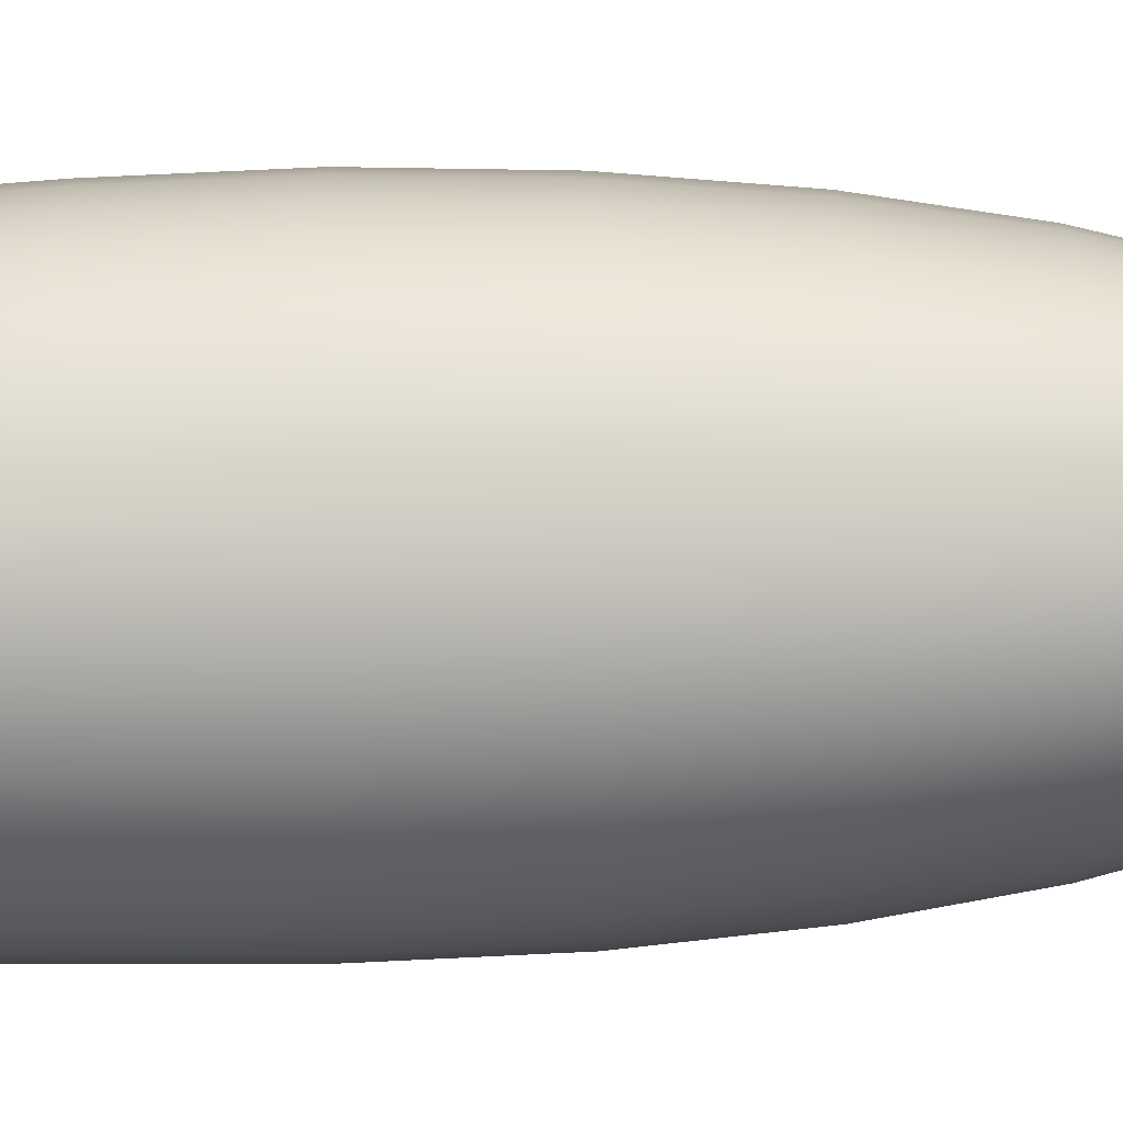
<metadata>
{"format":"obj","ext":"obj","renderer":"f3d","projection":"perspective","resolution":1024,"background":"white","views":[{"elev":50.2,"azim":88.8,"up":"+Z"}]}
</metadata>
<code>
o Sphere
v 0 3.91 -0.5556
v 0 2.999 -0.8315
v 0 1.809 -0.9808
v 0 1.165 -1
v 0 0.5209 -0.9808
v 0 -0.5556 -0.8315
v 0.03806 4.403 -0.1913
v 0.07466 4.215 -0.3753
v 0.1084 3.91 -0.5449
v 0.1379 3.499 -0.6935
v 0.1622 2.999 -0.8155
v 0.1802 2.428 -0.9061
v 0.1913 1.809 -0.9619
v 0.1951 1.165 -0.9808
v 0.1913 0.5209 -0.9619
v 0.1802 -0.3827 -0.9061
v 0.1622 -0.5556 -0.8155
v 0.1379 -0.7071 -0.6935
v 0.1084 -0.8315 -0.5449
v 0.07466 -0.9239 -0.3753
v 0.03806 -0.9808 -0.1913
v 0.07466 4.403 -0.1802
v 0.1464 4.215 -0.3536
v 0.2126 3.91 -0.5133
v 0.2706 3.499 -0.6533
v 0.3182 2.999 -0.7682
v 0.3536 2.428 -0.8536
v 0.3753 1.809 -0.9061
v 0.3827 1.165 -0.9239
v 0.3753 0.5209 -0.9061
v 0.3536 -0.3827 -0.8536
v 0.3182 -0.5556 -0.7682
v 0.2706 -0.7071 -0.6533
v 0.2126 -0.8315 -0.5133
v 0.1464 -0.9239 -0.3536
v 0.07466 -0.9808 -0.1802
v 0.1084 4.403 -0.1622
v 0.2126 4.215 -0.3182
v 0.3087 3.91 -0.4619
v 0.3928 3.499 -0.5879
v 0.4619 2.999 -0.6913
v 0.5133 2.428 -0.7682
v 0.5449 1.809 -0.8155
v 0.5556 1.165 -0.8315
v 0.5449 0.5209 -0.8155
v 0.5133 -0.3827 -0.7682
v 0.4619 -0.5556 -0.6913
v 0.3928 -0.7071 -0.5879
v 0.3087 -0.8315 -0.4619
v 0.2126 -0.9239 -0.3182
v 0.1084 -0.9808 -0.1622
v 0.1379 4.403 -0.1379
v 0.2706 4.215 -0.2706
v 0.3928 3.91 -0.3928
v 0.5 3.499 -0.5
v 0.5879 2.999 -0.5879
v 0.6533 2.428 -0.6533
v 0.6935 1.809 -0.6935
v 0.7071 1.165 -0.7071
v 0.6935 -0.1951 -0.6935
v 0.6533 -0.3827 -0.6533
v 0.5879 -0.5556 -0.5879
v 0.5 -0.7071 -0.5
v 0.3928 -0.8315 -0.3928
v 0.2706 -0.9239 -0.2706
v 0.1379 -0.9808 -0.1379
v 0.1622 4.403 -0.1084
v 0.3182 4.215 -0.2126
v 0.4619 3.91 -0.3087
v 0.5879 3.499 -0.3928
v 0.6913 2.999 -0.4619
v 0.7682 2.428 -0.5133
v 0.8155 1.809 -0.5449
v 0.8315 1.165 -0.5556
v 0.8155 -0.1951 -0.5449
v 0.7682 -0.3827 -0.5133
v 0.6913 -0.5556 -0.4619
v 0.5879 -0.7071 -0.3928
v 0.4619 -0.8315 -0.3087
v 0.3182 -0.9239 -0.2126
v 0.1622 -0.9808 -0.1084
v 0 4.466 0
v 0.1802 4.403 -0.07466
v 0.3536 4.215 -0.1464
v 0.5133 3.91 -0.2126
v 0.6533 3.499 -0.2706
v 0.7682 2.999 -0.3182
v 0.8536 2.428 -0.3536
v 0.9061 1.809 -0.3753
v 0.9239 1.165 -0.3827
v 0.9061 -0.1951 -0.3753
v 0.8536 -0.3827 -0.3536
v 0.7682 -0.5556 -0.3182
v 0.6533 -0.7071 -0.2706
v 0.5133 -0.8315 -0.2126
v 0.3536 -0.9239 -0.1464
v 0.1802 -0.9808 -0.07466
v 0.1913 4.403 -0.03806
v 0.3753 4.215 -0.07466
v 0.5449 3.91 -0.1084
v 0.6935 3.499 -0.1379
v 0.8155 2.999 -0.1622
v 0.9061 2.428 -0.1802
v 0.9619 1.809 -0.1913
v 0.9808 1.165 -0.1951
v 0.9619 -0.1951 -0.1913
v 0.9061 -0.3827 -0.1802
v 0.8155 -0.5556 -0.1622
v 0.6935 -0.7071 -0.1379
v 0.5449 -0.8315 -0.1084
v 0.3753 -0.9239 -0.07466
v 0.1913 -0.9808 -0.03806
v 0.1951 4.403 0
v 0.3827 4.215 0
v 0.5556 3.91 0
v 0.7071 3.499 -0
v 0.8315 2.999 0
v 0.9239 2.428 -0
v 0.9808 1.809 0
v 1 1.165 0
v 0.9808 -0.1951 0
v 0.9239 -0.3827 -0
v 0.8315 -0.5556 0
v 0.7071 -0.7071 -0
v 0.5556 -0.8315 0
v 0.3827 -0.9239 0
v 0.1951 -0.9808 0
v 0.1913 4.403 0.03806
v 0.3753 4.215 0.07466
v 0.5449 3.91 0.1084
v 0.6935 3.499 0.1379
v 0.8155 2.999 0.1622
v 0.9061 2.428 0.1802
v 0.9619 1.809 0.1913
v 0.9808 1.165 0.1951
v 0.9619 -0.1951 0.1913
v 0.9061 -0.3827 0.1802
v 0.8155 -0.5556 0.1622
v 0.6935 -0.7071 0.1379
v 0.5449 -0.8315 0.1084
v 0.3753 -0.9239 0.07466
v 0.1913 -0.9808 0.03806
v 0.1802 4.403 0.07466
v 0.3536 4.215 0.1464
v 0.5133 3.91 0.2126
v 0.6533 3.499 0.2706
v 0.7682 2.999 0.3182
v 0.8536 2.428 0.3536
v 0.9061 1.809 0.3753
v 0.9239 1.165 0.3827
v 0.9061 -0.1951 0.3753
v 0.8536 -0.3827 0.3536
v 0.7682 -0.5556 0.3182
v 0.6533 -0.7071 0.2706
v 0.5133 -0.8315 0.2126
v 0.3536 -0.9239 0.1464
v 0.1802 -0.9808 0.07466
v 0.1622 4.403 0.1084
v 0.3182 4.215 0.2126
v 0.4619 3.91 0.3087
v 0.5879 3.499 0.3928
v 0.6913 2.999 0.4619
v 0.7682 2.428 0.5133
v 0.8155 1.809 0.5449
v 0.8315 1.165 0.5556
v 0.8155 -0.1951 0.5449
v 0.7682 -0.3827 0.5133
v 0.6913 -0.5556 0.4619
v 0.5879 -0.7071 0.3928
v 0.4619 -0.8315 0.3087
v 0.3182 -0.9239 0.2126
v 0.1622 -0.9808 0.1084
v 0.1379 4.403 0.1379
v 0.2706 4.215 0.2706
v 0.3928 3.91 0.3928
v 0.5 3.499 0.5
v 0.5879 2.999 0.5879
v 0.6533 2.428 0.6533
v 0.6935 1.809 0.6935
v 0.7071 1.165 0.7071
v 0.6935 -0.1951 0.6935
v 0.6533 -0.3827 0.6533
v 0.5879 -0.5556 0.5879
v 0.5 -0.7071 0.5
v 0.3928 -0.8315 0.3928
v 0.2706 -0.9239 0.2706
v 0.1379 -0.9808 0.1379
v 0.1084 4.403 0.1622
v 0.2126 4.215 0.3182
v 0.3087 3.91 0.4619
v 0.3928 3.499 0.5879
v 0.4619 2.999 0.6913
v 0.5133 2.428 0.7682
v 0.5449 1.809 0.8155
v 0.5556 1.165 0.8315
v 0.5449 -0.1951 0.8155
v 0.5133 -0.3827 0.7682
v 0.4619 -0.5556 0.6913
v 0.3928 -0.7071 0.5879
v 0.3087 -0.8315 0.4619
v 0.2126 -0.9239 0.3182
v 0.1084 -0.9808 0.1622
v 0.07466 4.403 0.1802
v 0.1464 4.215 0.3536
v 0.2126 3.91 0.5133
v 0.2706 3.499 0.6533
v 0.3182 2.999 0.7682
v 0.3536 2.428 0.8536
v 0.3753 1.809 0.9061
v 0.3827 1.165 0.9239
v 0.3753 0.5209 0.9061
v 0.3536 -0.3827 0.8536
v 0.3182 -0.5556 0.7682
v 0.2706 -0.7071 0.6533
v 0.2126 -0.8315 0.5133
v 0.1464 -0.9239 0.3536
v 0.07466 -0.9808 0.1802
v 0.03806 4.403 0.1913
v 0.07466 4.215 0.3753
v 0.1084 3.91 0.5449
v 0.1379 3.499 0.6935
v 0.1622 2.999 0.8155
v 0.1802 2.428 0.9061
v 0.1913 1.809 0.9619
v 0.1951 1.165 0.9808
v 0.1913 0.5209 0.9619
v 0.1802 -0.3827 0.9061
v 0.1622 -0.5556 0.8155
v 0.1379 -0.7071 0.6935
v 0.1084 -0.8315 0.5449
v 0.07466 -0.9239 0.3753
v 0.03806 -0.9808 0.1913
v -0 4.403 0.1951
v -0 4.215 0.3827
v -0 3.91 0.5556
v -0 3.499 0.7071
v -0 2.999 0.8315
v 0 2.428 0.9239
v -0 1.809 0.9808
v -0 1.165 1
v -0 0.5209 0.9808
v 0 -0.3827 0.9239
v -0 -0.5556 0.8315
v -0 -0.7071 0.7071
v -0 -0.8315 0.5556
v -0 -0.9239 0.3827
v -0 -0.9808 0.1951
v -0.03806 4.403 0.1913
v -0.07466 4.215 0.3753
v -0.1084 3.91 0.5449
v -0.1379 3.499 0.6935
v -0.1622 2.999 0.8155
v -0.1802 2.428 0.9061
v -0.1913 1.809 0.9619
v -0.1951 1.165 0.9808
v -0.1913 0.5209 0.9619
v -0.1802 -0.3827 0.9061
v -0.1622 -0.5556 0.8155
v -0.1379 -0.7071 0.6935
v -0.1084 -0.8315 0.5449
v -0.07466 -0.9239 0.3753
v -0.03806 -0.9808 0.1913
v -0.07466 4.403 0.1802
v -0.1464 4.215 0.3536
v -0.2126 3.91 0.5133
v -0.2706 3.499 0.6533
v -0.3182 2.999 0.7682
v -0.3536 2.428 0.8536
v -0.3753 1.809 0.9061
v -0.3827 1.165 0.9239
v -0.3753 0.5209 0.9061
v -0.3536 -0.3827 0.8536
v -0.3182 -0.5556 0.7682
v -0.2706 -0.7071 0.6533
v -0.2126 -0.8315 0.5133
v -0.1464 -0.9239 0.3536
v -0.07466 -0.9808 0.1802
v -0.1084 4.403 0.1622
v -0.2126 4.215 0.3182
v -0.3087 3.91 0.4619
v -0.3928 3.499 0.5879
v -0.4619 2.999 0.6913
v -0.5133 2.428 0.7682
v -0.5449 1.809 0.8155
v -0.5556 1.165 0.8315
v -0.5449 0.5209 0.8155
v -0.5133 -0.3827 0.7682
v -0.4619 -0.5556 0.6913
v -0.3928 -0.7071 0.5879
v -0.3087 -0.8315 0.4619
v -0.2126 -0.9239 0.3182
v -0.1084 -0.9808 0.1622
v -0.1379 4.403 0.1379
v -0.2706 4.215 0.2706
v -0.3928 3.91 0.3928
v -0.5 3.499 0.5
v -0.5879 2.999 0.5879
v -0.6533 2.428 0.6533
v -0.6935 1.809 0.6935
v -0.7071 1.165 0.7071
v -0.6935 0.5209 0.6935
v -0.6533 -0.3827 0.6533
v -0.5879 -0.5556 0.5879
v -0.5 -0.7071 0.5
v -0.3928 -0.8315 0.3928
v -0.2706 -0.9239 0.2706
v -0.1379 -0.9808 0.1379
v 0 -1 0
v -0.1622 4.403 0.1084
v -0.3182 4.215 0.2126
v -0.4619 3.91 0.3087
v -0.5879 3.499 0.3928
v -0.6913 2.999 0.4619
v -0.7682 2.428 0.5133
v -0.8155 1.809 0.5449
v -0.8315 1.165 0.5556
v -0.8155 0.5209 0.5449
v -0.7682 -0.09847 0.5133
v -0.6913 -0.5556 0.4619
v -0.5879 -0.7071 0.3928
v -0.4619 -0.8315 0.3087
v -0.3182 -0.9239 0.2126
v -0.1622 -0.9808 0.1084
v -0.1802 4.403 0.07466
v -0.3536 4.215 0.1464
v -0.5133 3.91 0.2126
v -0.6533 3.499 0.2706
v -0.7682 2.999 0.3182
v -0.8536 2.428 0.3536
v -0.9061 1.809 0.3753
v -0.9239 1.165 0.3827
v -0.9061 0.5209 0.3753
v -0.8536 -0.09847 0.3536
v -0.7682 -0.5556 0.3182
v -0.6533 -0.7071 0.2706
v -0.5133 -0.8315 0.2126
v -0.3536 -0.9239 0.1464
v -0.1802 -0.9808 0.07466
v -0.1913 4.403 0.03806
v -0.3753 4.215 0.07466
v -0.5449 3.91 0.1084
v -0.6935 3.499 0.1379
v -0.8155 2.999 0.1622
v -0.9061 2.428 0.1802
v -0.9619 1.809 0.1913
v -0.9808 1.165 0.1951
v -0.9619 0.5209 0.1913
v -0.9061 -0.09847 0.1802
v -0.8155 -0.5556 0.1622
v -0.6935 -0.7071 0.1379
v -0.5449 -0.8315 0.1084
v -0.3753 -0.9239 0.07466
v -0.1913 -0.9808 0.03806
v -0.1951 4.403 -0
v -0.3827 4.215 -0
v -0.5556 3.91 -0
v -0.7071 3.499 -0
v -0.8315 2.999 -0
v -0.9239 2.428 -0
v -0.9808 1.809 -0
v -1 1.165 -0
v -0.9808 0.5209 -0
v -0.9239 -0.09847 -0
v -0.8315 -0.5556 -0
v -0.7071 -0.7071 -0
v -0.5556 -0.8315 -0
v -0.3827 -0.9239 -0
v -0.1951 -0.9808 -0
v -0.1913 4.403 -0.03806
v -0.3753 4.215 -0.07466
v -0.5449 3.91 -0.1084
v -0.6935 3.499 -0.1379
v -0.8155 2.999 -0.1622
v -0.9061 2.428 -0.1802
v -0.9619 1.809 -0.1913
v -0.9808 1.165 -0.1951
v -0.9619 0.5209 -0.1913
v -0.9061 -0.09847 -0.1802
v -0.8155 -0.5556 -0.1622
v -0.6935 -0.7071 -0.1379
v -0.5449 -0.8315 -0.1084
v -0.3753 -0.9239 -0.07466
v -0.1913 -0.9808 -0.03806
v -0.1802 4.403 -0.07466
v -0.3536 4.215 -0.1464
v -0.5133 3.91 -0.2126
v -0.6533 3.499 -0.2706
v -0.7682 2.999 -0.3182
v -0.8536 2.428 -0.3536
v -0.9061 1.809 -0.3753
v -0.9239 1.165 -0.3827
v -0.9061 0.5209 -0.3753
v -0.8536 -0.09847 -0.3536
v -0.7682 -0.5556 -0.3182
v -0.6533 -0.7071 -0.2706
v -0.5133 -0.8315 -0.2126
v -0.3536 -0.9239 -0.1464
v -0.1802 -0.9808 -0.07466
v -0.1622 4.403 -0.1084
v -0.3182 4.215 -0.2126
v -0.4619 3.91 -0.3087
v -0.5879 3.499 -0.3928
v -0.6913 2.999 -0.4619
v -0.7682 2.428 -0.5133
v -0.8155 1.809 -0.5449
v -0.8315 1.165 -0.5556
v -0.8155 0.5209 -0.5449
v -0.7682 -0.09847 -0.5133
v -0.6913 -0.5556 -0.4619
v -0.5879 -0.7071 -0.3928
v -0.4619 -0.8315 -0.3087
v -0.3182 -0.9239 -0.2126
v -0.1622 -0.9808 -0.1084
v -0.1379 4.403 -0.1379
v -0.2706 4.215 -0.2706
v -0.3928 3.91 -0.3928
v -0.5 3.499 -0.5
v -0.5879 2.999 -0.5879
v -0.6533 2.428 -0.6533
v -0.6935 1.809 -0.6935
v -0.7071 1.165 -0.7071
v -0.6935 0.5209 -0.6935
v -0.6533 -0.3827 -0.6533
v -0.5879 -0.5556 -0.5879
v -0.5 -0.7071 -0.5
v -0.3928 -0.8315 -0.3928
v -0.2706 -0.9239 -0.2706
v -0.1379 -0.9808 -0.1379
v -0.1084 4.403 -0.1622
v -0.2126 4.215 -0.3182
v -0.3087 3.91 -0.4619
v -0.3928 3.499 -0.5879
v -0.4619 2.999 -0.6913
v -0.5133 2.428 -0.7682
v -0.5449 1.809 -0.8155
v -0.5556 1.165 -0.8315
v -0.5449 0.5209 -0.8155
v -0.5133 -0.3827 -0.7682
v -0.4619 -0.5556 -0.6913
v -0.3928 -0.7071 -0.5879
v -0.3087 -0.8315 -0.4619
v -0.2126 -0.9239 -0.3182
v -0.1084 -0.9808 -0.1622
v -0.07466 4.403 -0.1802
v -0.1464 4.215 -0.3536
v -0.2126 3.91 -0.5133
v -0.2706 3.499 -0.6533
v -0.3182 2.999 -0.7682
v -0.3536 2.428 -0.8536
v -0.3753 1.809 -0.9061
v -0.3827 1.165 -0.9239
v -0.3753 0.5209 -0.9061
v -0.3536 -0.3827 -0.8536
v -0.3182 -0.5556 -0.7682
v -0.2706 -0.7071 -0.6533
v -0.2126 -0.8315 -0.5133
v -0.1464 -0.9239 -0.3536
v -0.07466 -0.9808 -0.1802
v -0.03806 4.403 -0.1913
v -0.07466 4.215 -0.3753
v -0.1084 3.91 -0.5449
v -0.1379 3.499 -0.6935
v -0.1622 2.999 -0.8155
v -0.1802 2.428 -0.9061
v -0.1913 1.809 -0.9619
v -0.1951 1.165 -0.9808
v -0.1913 0.5209 -0.9619
v -0.1802 -0.3827 -0.9061
v -0.1622 -0.5556 -0.8155
v -0.1379 -0.7071 -0.6935
v -0.1084 -0.8315 -0.5449
v -0.07466 -0.9239 -0.3753
v -0.03806 -0.9808 -0.1913
v 0 4.403 -0.1951
v 0 4.215 -0.3827
v 0 3.499 -0.7071
v 0 2.428 -0.9239
v 0 -0.3827 -0.9239
v 0 -0.7071 -0.7071
v 0 -0.8315 -0.5556
v 0 -0.9239 -0.3827
v 0 -0.9808 -0.1951
f 5 4 14 15
f 475 474 7 8
f 478 5 15 16
f 1 475 8 9
f 6 478 16 17
f 476 1 9 10
f 479 6 17 18
f 2 476 10 11
f 480 479 18 19
f 477 2 11 12
f 481 480 19 20
f 3 477 12 13
f 482 481 20 21
f 4 3 13 14
f 474 82 7
f 308 482 21
f 21 20 35 36
f 14 13 28 29
f 7 82 22
f 308 21 36
f 15 14 29 30
f 8 7 22 23
f 16 15 30 31
f 9 8 23 24
f 17 16 31 32
f 10 9 24 25
f 18 17 32 33
f 11 10 25 26
f 19 18 33 34
f 12 11 26 27
f 20 19 34 35
f 13 12 27 28
f 33 32 47 48
f 26 25 40 41
f 34 33 48 49
f 27 26 41 42
f 35 34 49 50
f 28 27 42 43
f 36 35 50 51
f 29 28 43 44
f 22 82 37
f 308 36 51
f 30 29 44 45
f 23 22 37 38
f 31 30 45 46
f 24 23 38 39
f 32 31 46 47
f 25 24 39 40
f 37 82 52
f 308 51 66
f 45 44 59 60
f 38 37 52 53
f 46 45 60 61
f 39 38 53 54
f 47 46 61 62
f 40 39 54 55
f 48 47 62 63
f 41 40 55 56
f 49 48 63 64
f 42 41 56 57
f 50 49 64 65
f 43 42 57 58
f 51 50 65 66
f 44 43 58 59
f 56 55 70 71
f 64 63 78 79
f 57 56 71 72
f 65 64 79 80
f 58 57 72 73
f 66 65 80 81
f 59 58 73 74
f 52 82 67
f 308 66 81
f 60 59 74 75
f 53 52 67 68
f 61 60 75 76
f 54 53 68 69
f 62 61 76 77
f 55 54 69 70
f 63 62 77 78
f 75 74 90 91
f 68 67 83 84
f 76 75 91 92
f 69 68 84 85
f 77 76 92 93
f 70 69 85 86
f 78 77 93 94
f 71 70 86 87
f 79 78 94 95
f 72 71 87 88
f 80 79 95 96
f 73 72 88 89
f 81 80 96 97
f 74 73 89 90
f 67 82 83
f 308 81 97
f 95 94 109 110
f 88 87 102 103
f 96 95 110 111
f 89 88 103 104
f 97 96 111 112
f 90 89 104 105
f 83 82 98
f 308 97 112
f 91 90 105 106
f 84 83 98 99
f 92 91 106 107
f 85 84 99 100
f 93 92 107 108
f 86 85 100 101
f 94 93 108 109
f 87 86 101 102
f 99 98 113 114
f 107 106 121 122
f 100 99 114 115
f 108 107 122 123
f 101 100 115 116
f 109 108 123 124
f 102 101 116 117
f 110 109 124 125
f 103 102 117 118
f 111 110 125 126
f 104 103 118 119
f 112 111 126 127
f 105 104 119 120
f 98 82 113
f 308 112 127
f 106 105 120 121
f 118 117 132 133
f 126 125 140 141
f 119 118 133 134
f 127 126 141 142
f 120 119 134 135
f 113 82 128
f 308 127 142
f 121 120 135 136
f 114 113 128 129
f 122 121 136 137
f 115 114 129 130
f 123 122 137 138
f 116 115 130 131
f 124 123 138 139
f 117 116 131 132
f 125 124 139 140
f 137 136 151 152
f 130 129 144 145
f 138 137 152 153
f 131 130 145 146
f 139 138 153 154
f 132 131 146 147
f 140 139 154 155
f 133 132 147 148
f 141 140 155 156
f 134 133 148 149
f 142 141 156 157
f 135 134 149 150
f 128 82 143
f 308 142 157
f 136 135 150 151
f 129 128 143 144
f 156 155 170 171
f 149 148 163 164
f 157 156 171 172
f 150 149 164 165
f 143 82 158
f 308 157 172
f 151 150 165 166
f 144 143 158 159
f 152 151 166 167
f 145 144 159 160
f 153 152 167 168
f 146 145 160 161
f 154 153 168 169
f 147 146 161 162
f 155 154 169 170
f 148 147 162 163
f 168 167 182 183
f 161 160 175 176
f 169 168 183 184
f 162 161 176 177
f 170 169 184 185
f 163 162 177 178
f 171 170 185 186
f 164 163 178 179
f 172 171 186 187
f 165 164 179 180
f 158 82 173
f 308 172 187
f 166 165 180 181
f 159 158 173 174
f 167 166 181 182
f 160 159 174 175
f 187 186 201 202
f 180 179 194 195
f 173 82 188
f 308 187 202
f 181 180 195 196
f 174 173 188 189
f 182 181 196 197
f 175 174 189 190
f 183 182 197 198
f 176 175 190 191
f 184 183 198 199
f 177 176 191 192
f 185 184 199 200
f 178 177 192 193
f 186 185 200 201
f 179 178 193 194
f 191 190 205 206
f 199 198 213 214
f 192 191 206 207
f 200 199 214 215
f 193 192 207 208
f 201 200 215 216
f 194 193 208 209
f 202 201 216 217
f 195 194 209 210
f 188 82 203
f 308 202 217
f 196 195 210 211
f 189 188 203 204
f 197 196 211 212
f 190 189 204 205
f 198 197 212 213
f 210 209 224 225
f 203 82 218
f 308 217 232
f 211 210 225 226
f 204 203 218 219
f 212 211 226 227
f 205 204 219 220
f 213 212 227 228
f 206 205 220 221
f 214 213 228 229
f 207 206 221 222
f 215 214 229 230
f 208 207 222 223
f 216 215 230 231
f 209 208 223 224
f 217 216 231 232
f 229 228 243 244
f 222 221 236 237
f 230 229 244 245
f 223 222 237 238
f 231 230 245 246
f 224 223 238 239
f 232 231 246 247
f 225 224 239 240
f 218 82 233
f 308 232 247
f 226 225 240 241
f 219 218 233 234
f 227 226 241 242
f 220 219 234 235
f 228 227 242 243
f 221 220 235 236
f 233 82 248
f 308 247 262
f 241 240 255 256
f 234 233 248 249
f 242 241 256 257
f 235 234 249 250
f 243 242 257 258
f 236 235 250 251
f 244 243 258 259
f 237 236 251 252
f 245 244 259 260
f 238 237 252 253
f 246 245 260 261
f 239 238 253 254
f 247 246 261 262
f 240 239 254 255
f 252 251 266 267
f 260 259 274 275
f 253 252 267 268
f 261 260 275 276
f 254 253 268 269
f 262 261 276 277
f 255 254 269 270
f 248 82 263
f 308 262 277
f 256 255 270 271
f 249 248 263 264
f 257 256 271 272
f 250 249 264 265
f 258 257 272 273
f 251 250 265 266
f 259 258 273 274
f 271 270 285 286
f 264 263 278 279
f 272 271 286 287
f 265 264 279 280
f 273 272 287 288
f 266 265 280 281
f 274 273 288 289
f 267 266 281 282
f 275 274 289 290
f 268 267 282 283
f 276 275 290 291
f 269 268 283 284
f 277 276 291 292
f 270 269 284 285
f 263 82 278
f 308 277 292
f 290 289 304 305
f 283 282 297 298
f 291 290 305 306
f 284 283 298 299
f 292 291 306 307
f 285 284 299 300
f 278 82 293
f 308 292 307
f 286 285 300 301
f 279 278 293 294
f 287 286 301 302
f 280 279 294 295
f 288 287 302 303
f 281 280 295 296
f 289 288 303 304
f 282 281 296 297
f 302 301 317 318
f 295 294 310 311
f 303 302 318 319
f 296 295 311 312
f 304 303 319 320
f 297 296 312 313
f 305 304 320 321
f 298 297 313 314
f 306 305 321 322
f 299 298 314 315
f 307 306 322 323
f 300 299 315 316
f 293 82 309
f 308 307 323
f 301 300 316 317
f 294 293 309 310
f 322 321 336 337
f 315 314 329 330
f 323 322 337 338
f 316 315 330 331
f 309 82 324
f 308 323 338
f 317 316 331 332
f 310 309 324 325
f 318 317 332 333
f 311 310 325 326
f 319 318 333 334
f 312 311 326 327
f 320 319 334 335
f 313 312 327 328
f 321 320 335 336
f 314 313 328 329
f 326 325 340 341
f 334 333 348 349
f 327 326 341 342
f 335 334 349 350
f 328 327 342 343
f 336 335 350 351
f 329 328 343 344
f 337 336 351 352
f 330 329 344 345
f 338 337 352 353
f 331 330 345 346
f 324 82 339
f 308 338 353
f 332 331 346 347
f 325 324 339 340
f 333 332 347 348
f 345 344 359 360
f 353 352 367 368
f 346 345 360 361
f 339 82 354
f 308 353 368
f 347 346 361 362
f 340 339 354 355
f 348 347 362 363
f 341 340 355 356
f 349 348 363 364
f 342 341 356 357
f 350 349 364 365
f 343 342 357 358
f 351 350 365 366
f 344 343 358 359
f 352 351 366 367
f 364 363 378 379
f 357 356 371 372
f 365 364 379 380
f 358 357 372 373
f 366 365 380 381
f 359 358 373 374
f 367 366 381 382
f 360 359 374 375
f 368 367 382 383
f 361 360 375 376
f 354 82 369
f 308 368 383
f 362 361 376 377
f 355 354 369 370
f 363 362 377 378
f 356 355 370 371
f 383 382 397 398
f 376 375 390 391
f 369 82 384
f 308 383 398
f 377 376 391 392
f 370 369 384 385
f 378 377 392 393
f 371 370 385 386
f 379 378 393 394
f 372 371 386 387
f 380 379 394 395
f 373 372 387 388
f 381 380 395 396
f 374 373 388 389
f 382 381 396 397
f 375 374 389 390
f 387 386 401 402
f 395 394 409 410
f 388 387 402 403
f 396 395 410 411
f 389 388 403 404
f 397 396 411 412
f 390 389 404 405
f 398 397 412 413
f 391 390 405 406
f 384 82 399
f 308 398 413
f 392 391 406 407
f 385 384 399 400
f 393 392 407 408
f 386 385 400 401
f 394 393 408 409
f 406 405 420 421
f 399 82 414
f 308 413 428
f 407 406 421 422
f 400 399 414 415
f 408 407 422 423
f 401 400 415 416
f 409 408 423 424
f 402 401 416 417
f 410 409 424 425
f 403 402 417 418
f 411 410 425 426
f 404 403 418 419
f 412 411 426 427
f 405 404 419 420
f 413 412 427 428
f 425 424 439 440
f 418 417 432 433
f 426 425 440 441
f 419 418 433 434
f 427 426 441 442
f 420 419 434 435
f 428 427 442 443
f 421 420 435 436
f 414 82 429
f 308 428 443
f 422 421 436 437
f 415 414 429 430
f 423 422 437 438
f 416 415 430 431
f 424 423 438 439
f 417 416 431 432
f 308 443 458
f 437 436 451 452
f 430 429 444 445
f 438 437 452 453
f 431 430 445 446
f 439 438 453 454
f 432 431 446 447
f 440 439 454 455
f 433 432 447 448
f 441 440 455 456
f 434 433 448 449
f 442 441 456 457
f 435 434 449 450
f 443 442 457 458
f 436 435 450 451
f 429 82 444
f 456 455 470 471
f 449 448 463 464
f 457 456 471 472
f 450 449 464 465
f 458 457 472 473
f 451 450 465 466
f 444 82 459
f 308 458 473
f 452 451 466 467
f 445 444 459 460
f 453 452 467 468
f 446 445 460 461
f 454 453 468 469
f 447 446 461 462
f 455 454 469 470
f 448 447 462 463
f 460 459 474 475
f 468 467 5 478
f 461 460 475 1
f 469 468 478 6
f 462 461 1 476
f 470 469 6 479
f 463 462 476 2
f 471 470 479 480
f 464 463 2 477
f 472 471 480 481
f 465 464 477 3
f 473 472 481 482
f 466 465 3 4
f 459 82 474
f 308 473 482
f 467 466 4 5

</code>
